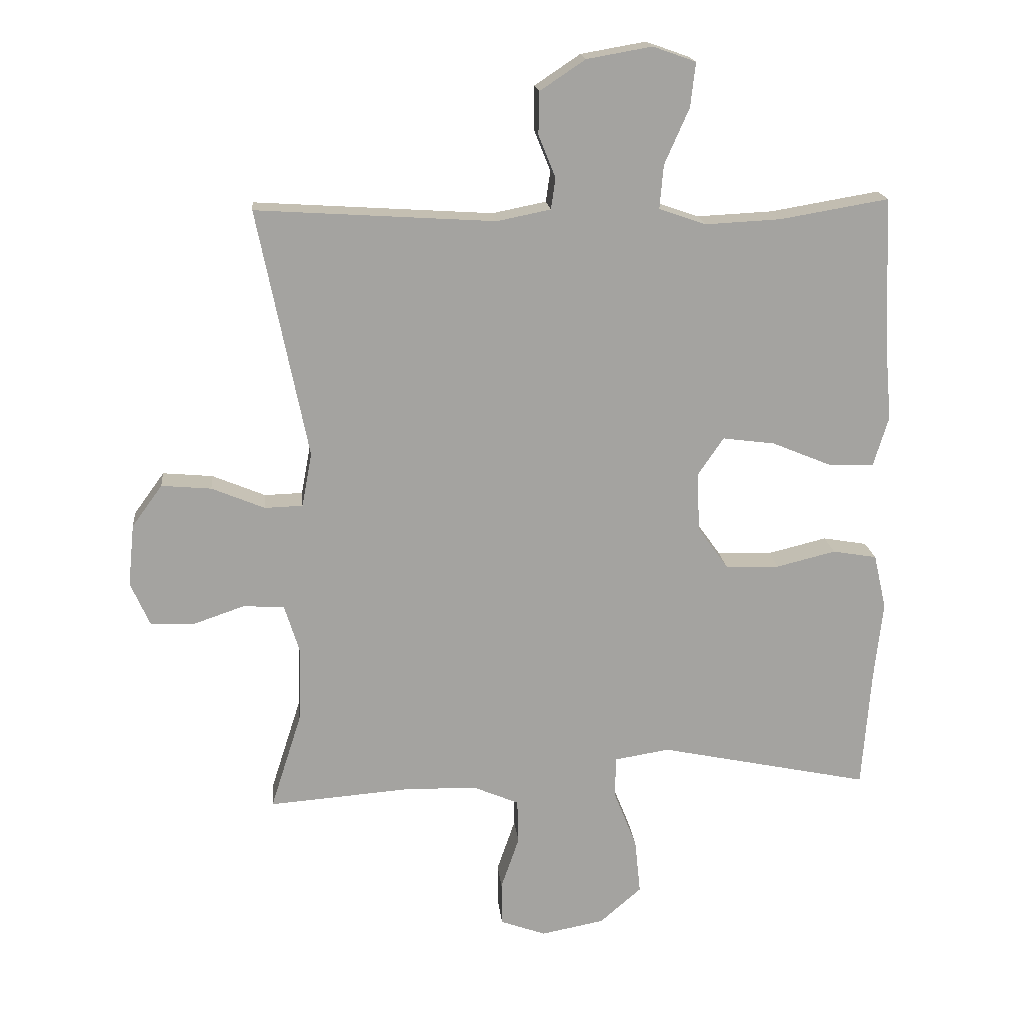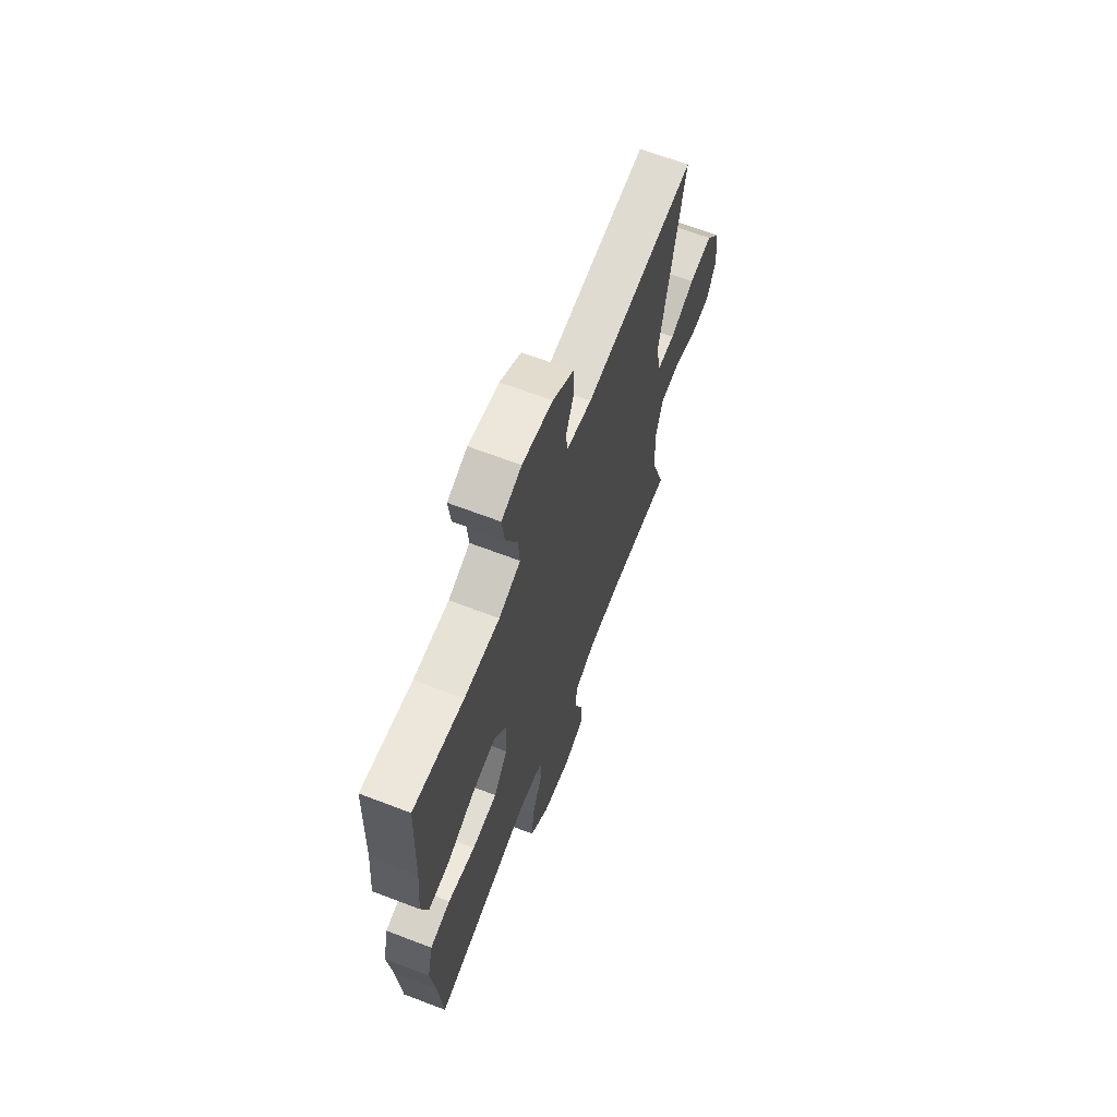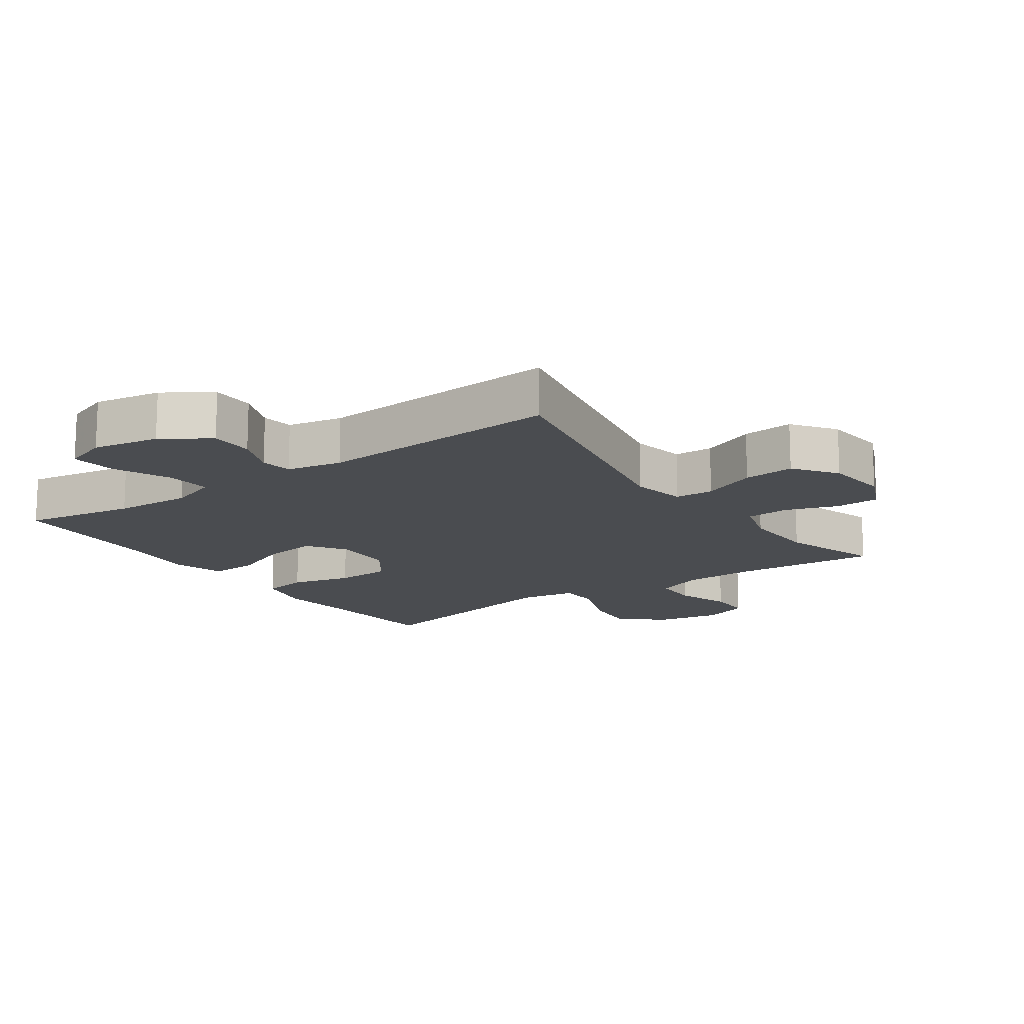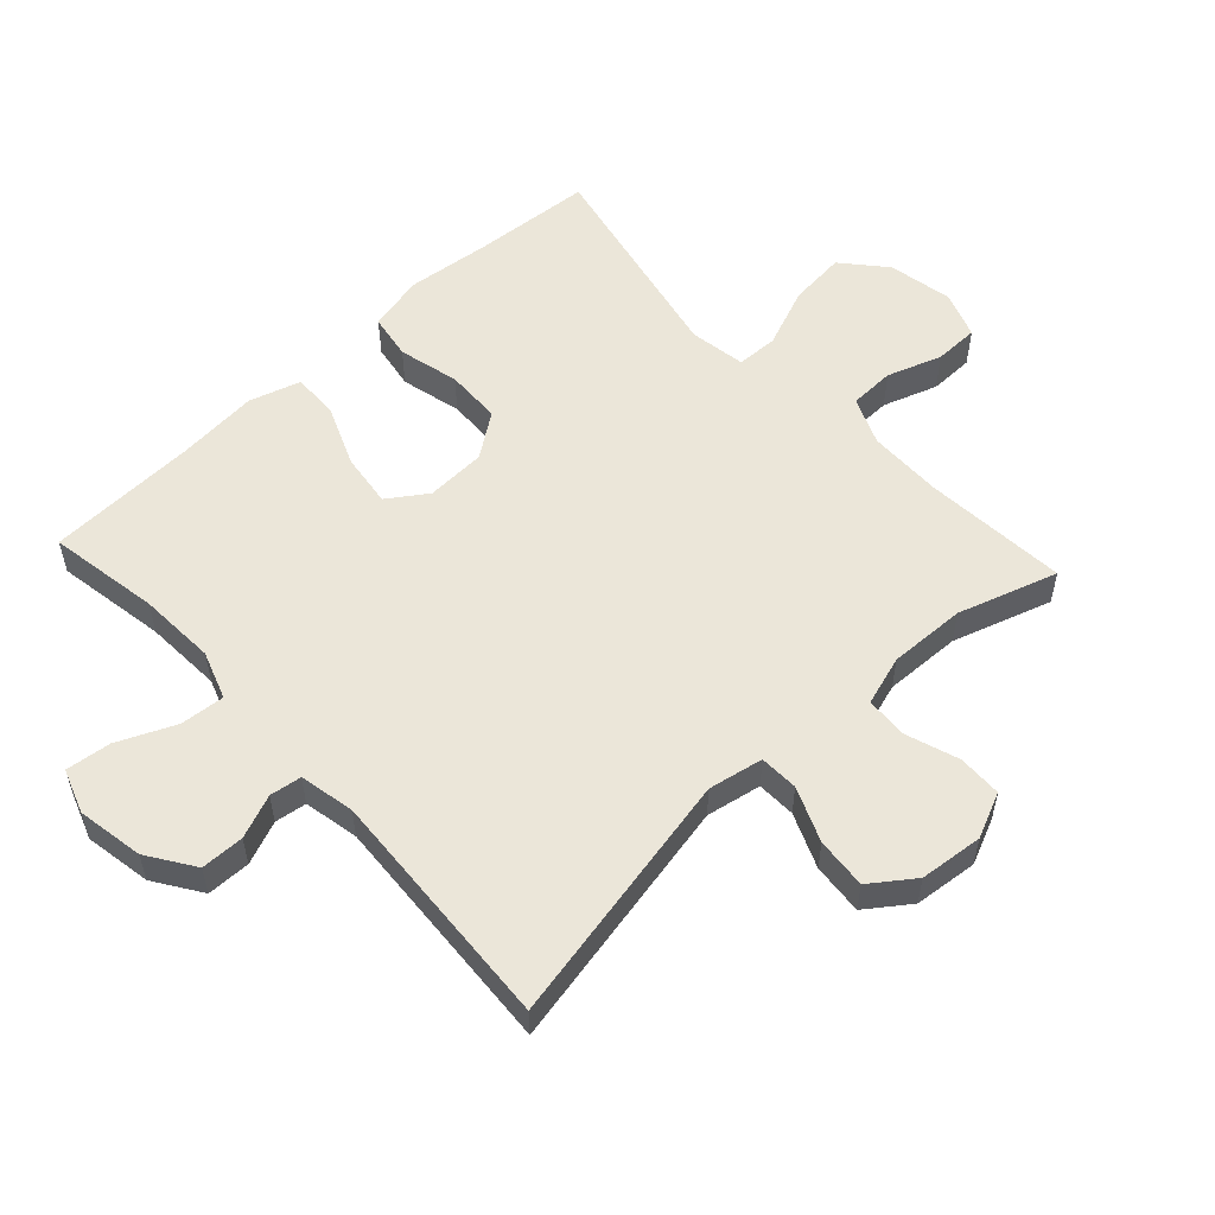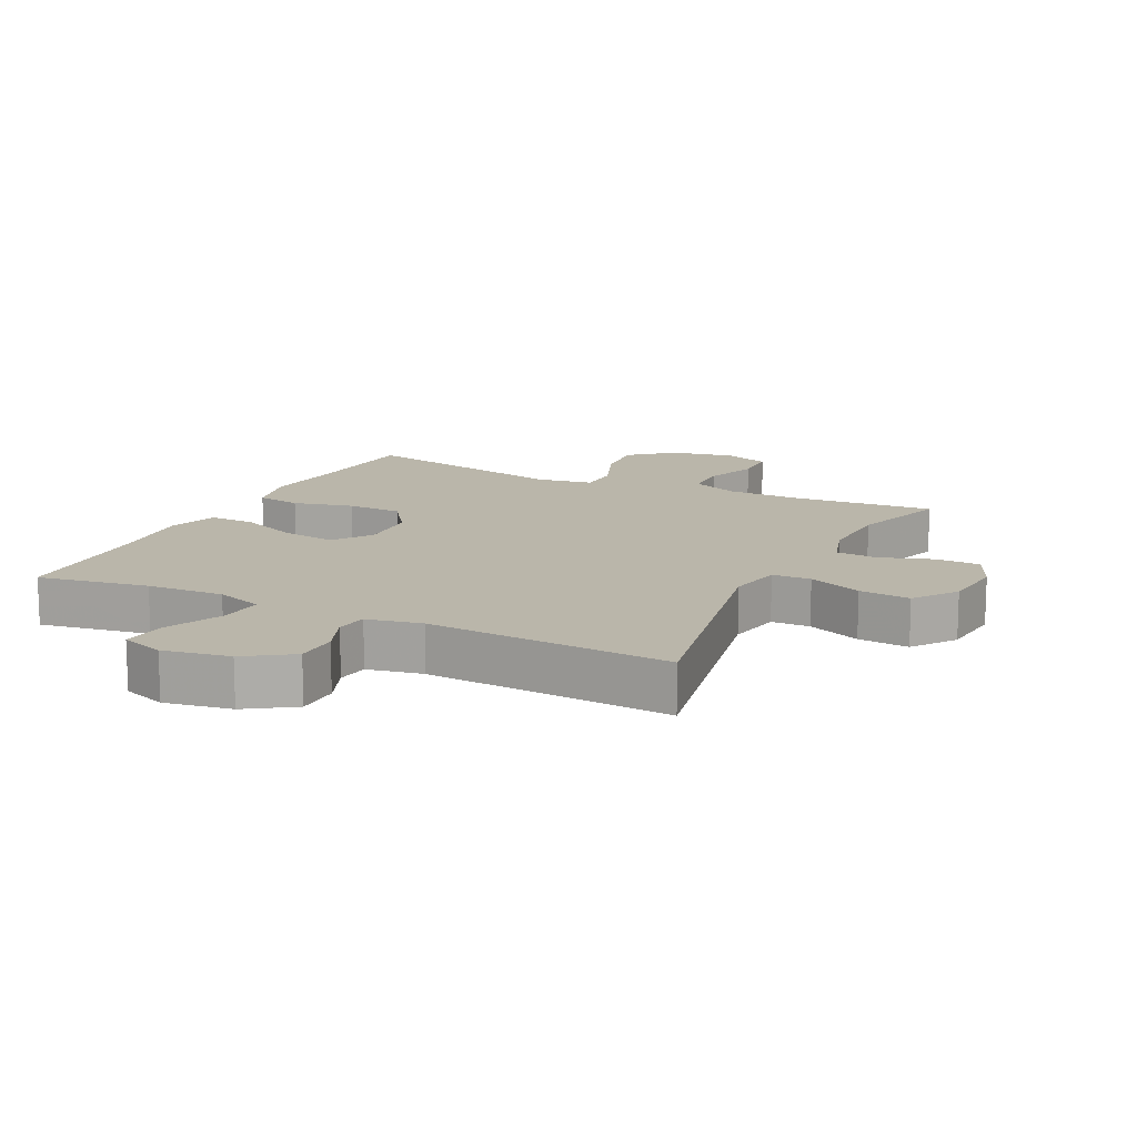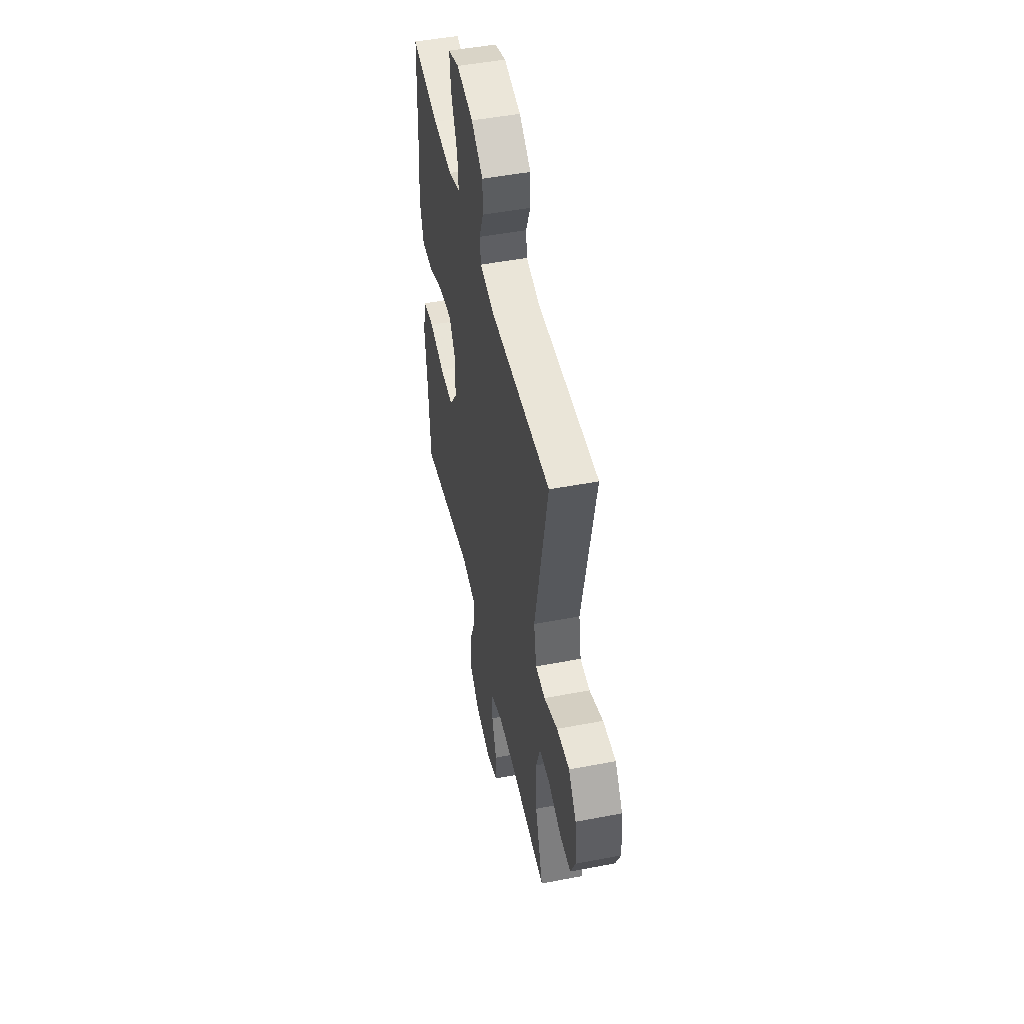
<metadata>
{"format":"obj","ext":"obj","renderer":"f3d","projection":"perspective","resolution":1024,"background":"white","views":[{"elev":17.6,"azim":174.3,"up":"+Z"},{"elev":66.1,"azim":-69.0,"up":"+Z"},{"elev":-15.0,"azim":35.1,"up":"+Y"},{"elev":55.2,"azim":47.2,"up":"+Y"},{"elev":13.8,"azim":26.3,"up":"+Y"},{"elev":49.0,"azim":78.0,"up":"+Z"}]}
</metadata>
<code>
v 0.5 0.07 -0.5
v 0.277 0.07 -0.483
v 0.162 0.07 -0.485
v 0.089 0.07 -0.516
v 0.087 0.07 -0.586
v 0.116 0.07 -0.67
v 0.115 0.07 -0.739
v 0.043 0.07 -0.765
v -0.057 0.07 -0.746
v -0.123 0.07 -0.689
v -0.114 0.07 -0.601
v -0.077 0.07 -0.508
v -0.079 0.07 -0.444
v -0.166 0.07 -0.43
v -0.5 0.07 -0.5
v -0.514 0.07 -0.313
v -0.528 0.07 -0.185
v -0.508 0.07 -0.098
v -0.438 0.07 -0.086
v -0.344 0.07 -0.109
v -0.258 0.07 -0.106
v -0.21 0.07 -0.039
v -0.206 0.07 0.054
v -0.247 0.07 0.114
v -0.33 0.07 0.103
v -0.424 0.07 0.064
v -0.496 0.07 0.062
v -0.52 0.07 0.141
v -0.509 0.07 0.265
v -0.5 0.07 0.5
v -0.328 0.07 0.471
v -0.208 0.07 0.465
v -0.134 0.07 0.491
v -0.14 0.07 0.56
v -0.179 0.07 0.648
v -0.187 0.07 0.718
v -0.119 0.07 0.742
v -0.016 0.07 0.724
v 0.056 0.07 0.676
v 0.057 0.07 0.609
v 0.03 0.07 0.542
v 0.037 0.07 0.493
v 0.122 0.07 0.476
v 0.5 0.07 0.5
v 0.42 0.07 0.106
v 0.436 0.07 0.021
v 0.496 0.07 0.019
v 0.58 0.07 0.054
v 0.659 0.07 0.061
v 0.707 0.07 -0.005
v 0.717 0.07 -0.103
v 0.686 0.07 -0.173
v 0.618 0.07 -0.175
v 0.536 0.07 -0.147
v 0.471 0.07 -0.151
v 0.447 0.07 -0.228
v 0.451 0.07 -0.347
v 0.5 0 -0.5
v 0.277 0 -0.483
v 0.162 0 -0.485
v 0.089 0 -0.516
v 0.087 0 -0.586
v 0.116 0 -0.67
v 0.115 0 -0.739
v 0.043 0 -0.765
v -0.057 0 -0.746
v -0.123 0 -0.689
v -0.114 0 -0.601
v -0.077 0 -0.508
v -0.079 0 -0.444
v -0.166 0 -0.43
v -0.5 0 -0.5
v -0.514 0 -0.313
v -0.528 0 -0.185
v -0.508 0 -0.098
v -0.438 0 -0.086
v -0.344 0 -0.109
v -0.258 0 -0.106
v -0.21 0 -0.039
v -0.206 0 0.054
v -0.247 0 0.114
v -0.33 0 0.103
v -0.424 0 0.064
v -0.496 0 0.062
v -0.52 0 0.141
v -0.509 0 0.265
v -0.5 0 0.5
v -0.328 0 0.471
v -0.208 0 0.465
v -0.134 0 0.491
v -0.14 0 0.56
v -0.179 0 0.648
v -0.187 0 0.718
v -0.119 0 0.742
v -0.016 0 0.724
v 0.056 0 0.676
v 0.057 0 0.609
v 0.03 0 0.542
v 0.037 0 0.493
v 0.122 0 0.476
v 0.5 0 0.5
v 0.42 0 0.106
v 0.436 0 0.021
v 0.496 0 0.019
v 0.58 0 0.054
v 0.659 0 0.061
v 0.707 0 -0.005
v 0.717 0 -0.103
v 0.686 0 -0.173
v 0.618 0 -0.175
v 0.536 0 -0.147
v 0.471 0 -0.151
v 0.447 0 -0.228
v 0.451 0 -0.347
f 51 52 53 54
f 51 54 55
f 50 51 55
f 47 48 49 50
f 46 47 50 55
f 43 44 45
f 42 43 45 46
f 38 39 40 41
f 38 41 42
f 37 38 42
f 34 35 36 37
f 33 34 37 42
f 32 33 42 46
f 29 30 31
f 25 26 27 28
f 24 25 28 29
f 17 18 19 20
f 16 17 20 21
f 14 15 16 21
f 13 14 21 22
f 9 10 11 12
f 9 12 13
f 8 9 13
f 5 6 7 8
f 4 5 8 13
f 3 4 13 22
f 57 1 2
f 56 57 2 3
f 24 29 31 32
f 23 24 32 46
f 23 46 55 56
f 3 22 23 56
f 111 110 109 108
f 112 111 108
f 112 108 107
f 107 106 105 104
f 112 107 104 103
f 102 101 100
f 103 102 100 99
f 98 97 96 95
f 99 98 95
f 99 95 94
f 94 93 92 91
f 99 94 91 90
f 103 99 90 89
f 88 87 86
f 85 84 83 82
f 86 85 82 81
f 77 76 75 74
f 78 77 74 73
f 78 73 72 71
f 79 78 71 70
f 69 68 67 66
f 70 69 66
f 70 66 65
f 65 64 63 62
f 70 65 62 61
f 79 70 61 60
f 59 58 114
f 60 59 114 113
f 89 88 86 81
f 103 89 81 80
f 113 112 103 80
f 113 80 79 60
f 1 58 59 2
f 2 59 60 3
f 3 60 61 4
f 4 61 62 5
f 5 62 63 6
f 6 63 64 7
f 7 64 65 8
f 8 65 66 9
f 9 66 67 10
f 10 67 68 11
f 11 68 69 12
f 12 69 70 13
f 13 70 71 14
f 14 71 72 15
f 15 72 73 16
f 16 73 74 17
f 17 74 75 18
f 18 75 76 19
f 19 76 77 20
f 20 77 78 21
f 21 78 79 22
f 22 79 80 23
f 23 80 81 24
f 24 81 82 25
f 25 82 83 26
f 26 83 84 27
f 27 84 85 28
f 28 85 86 29
f 29 86 87 30
f 30 87 88 31
f 31 88 89 32
f 32 89 90 33
f 33 90 91 34
f 34 91 92 35
f 35 92 93 36
f 36 93 94 37
f 37 94 95 38
f 38 95 96 39
f 39 96 97 40
f 40 97 98 41
f 41 98 99 42
f 42 99 100 43
f 43 100 101 44
f 44 101 102 45
f 45 102 103 46
f 46 103 104 47
f 47 104 105 48
f 48 105 106 49
f 49 106 107 50
f 50 107 108 51
f 51 108 109 52
f 52 109 110 53
f 53 110 111 54
f 54 111 112 55
f 55 112 113 56
f 56 113 114 57
f 57 114 58 1

</code>
